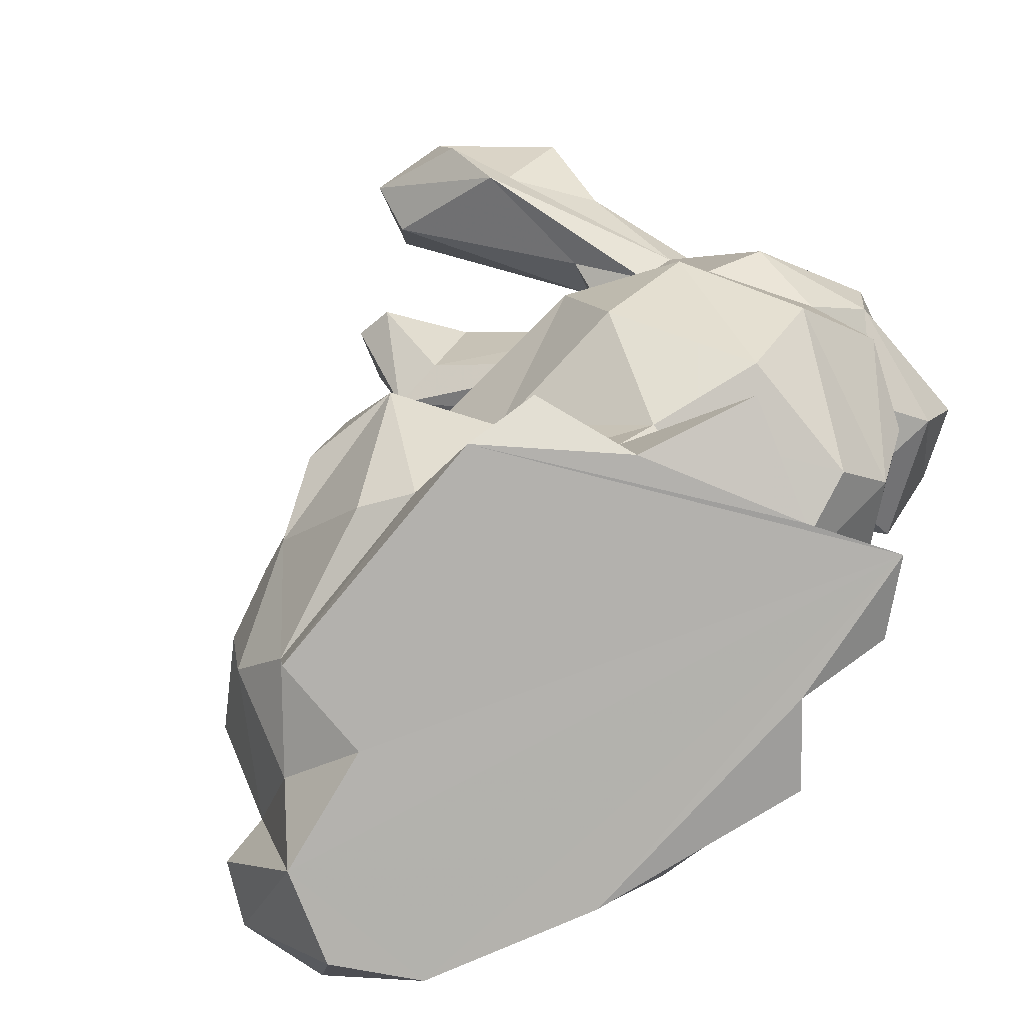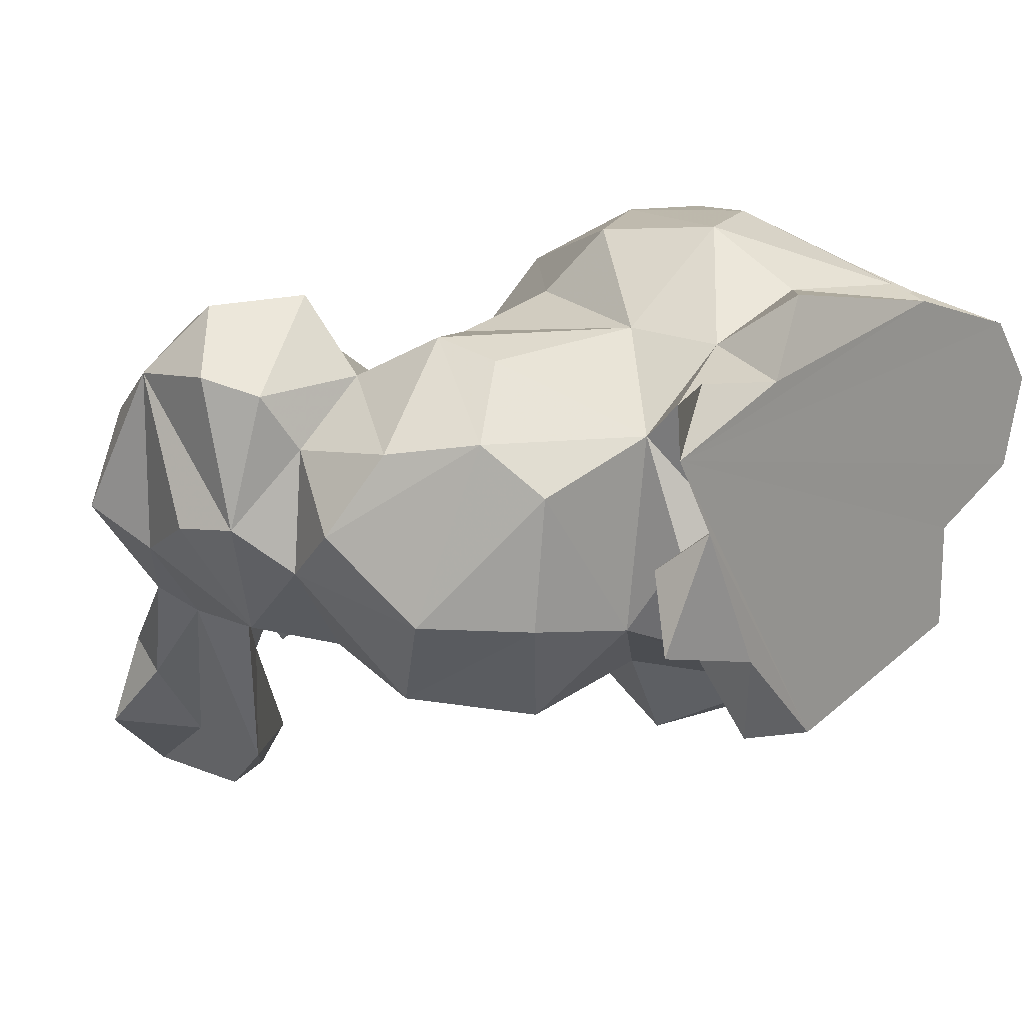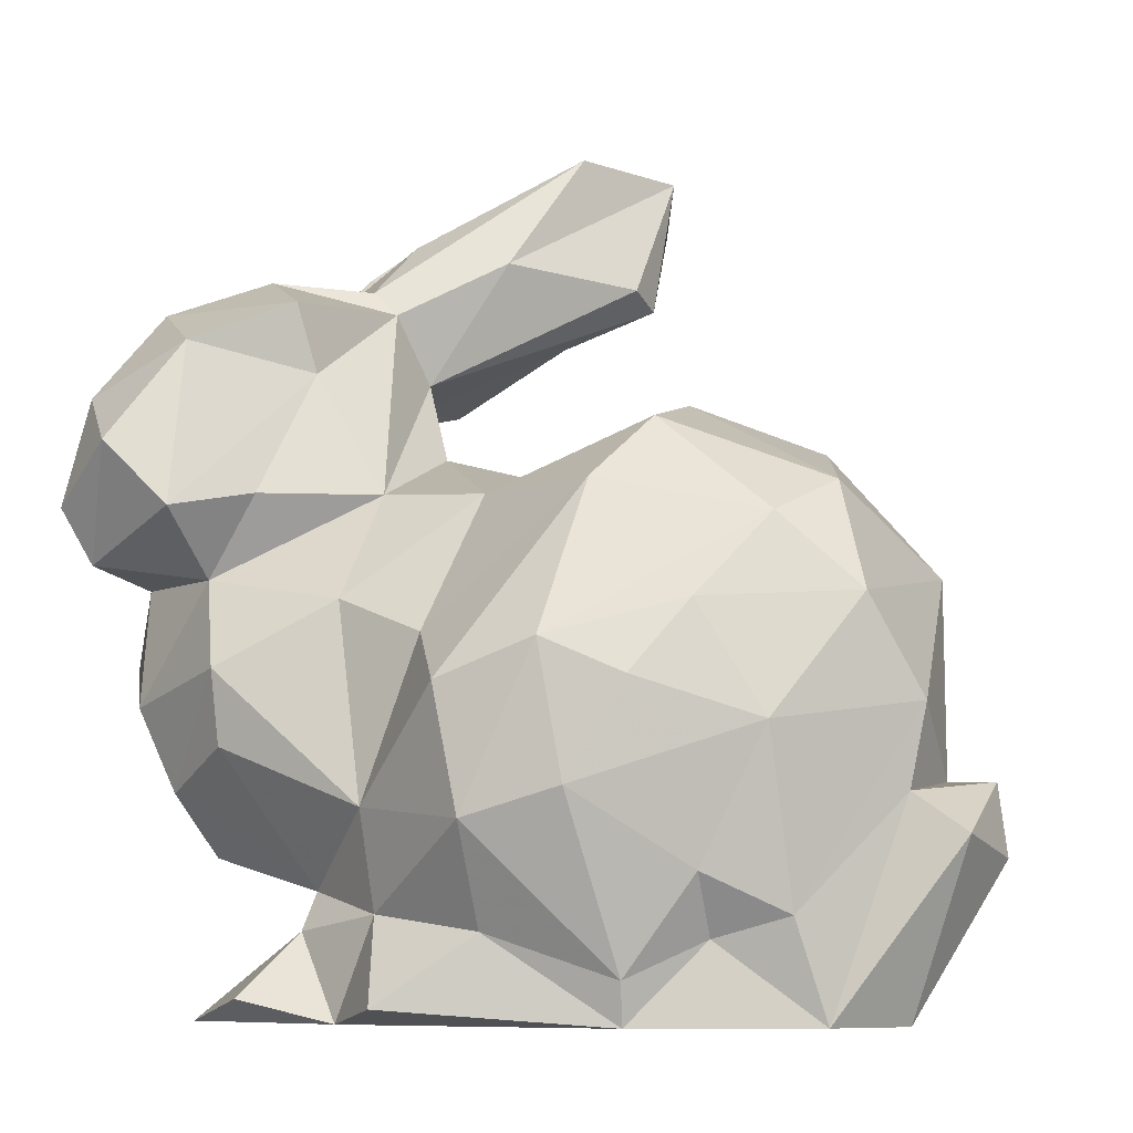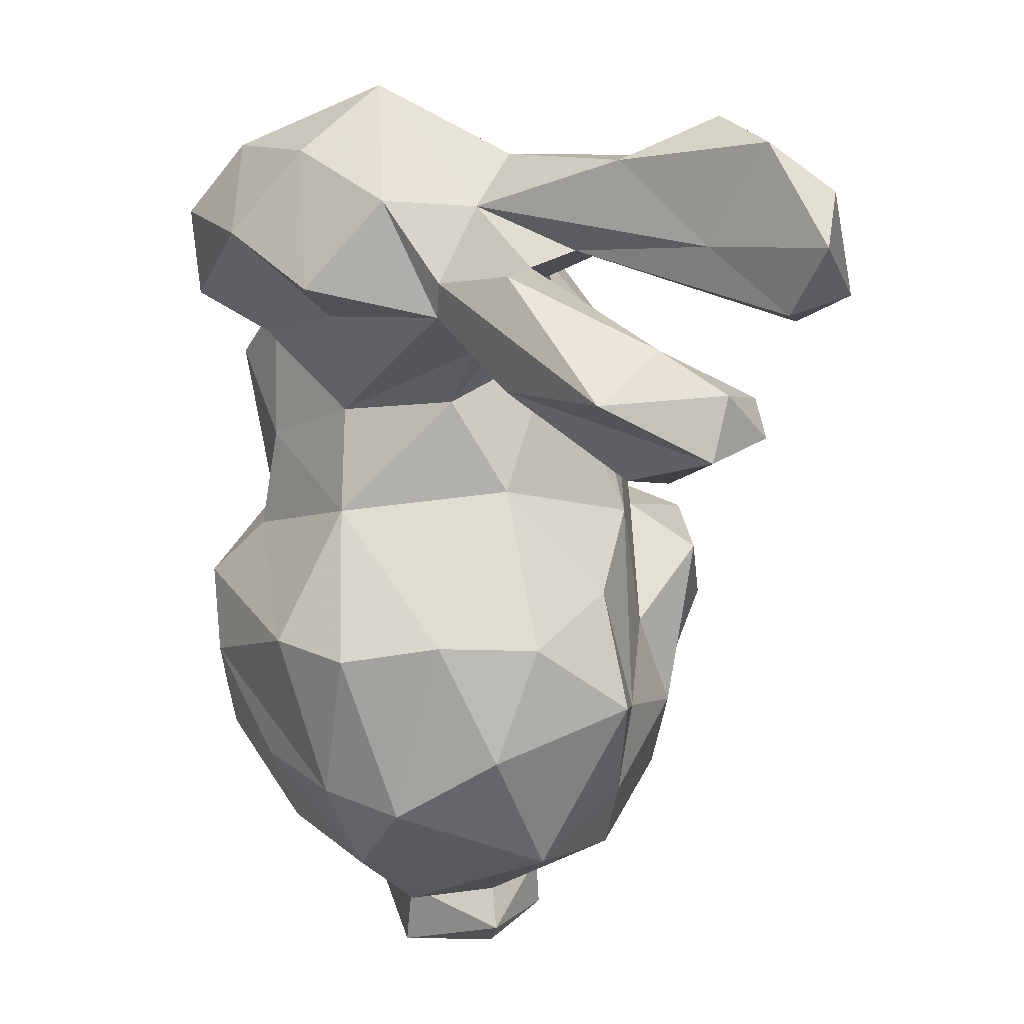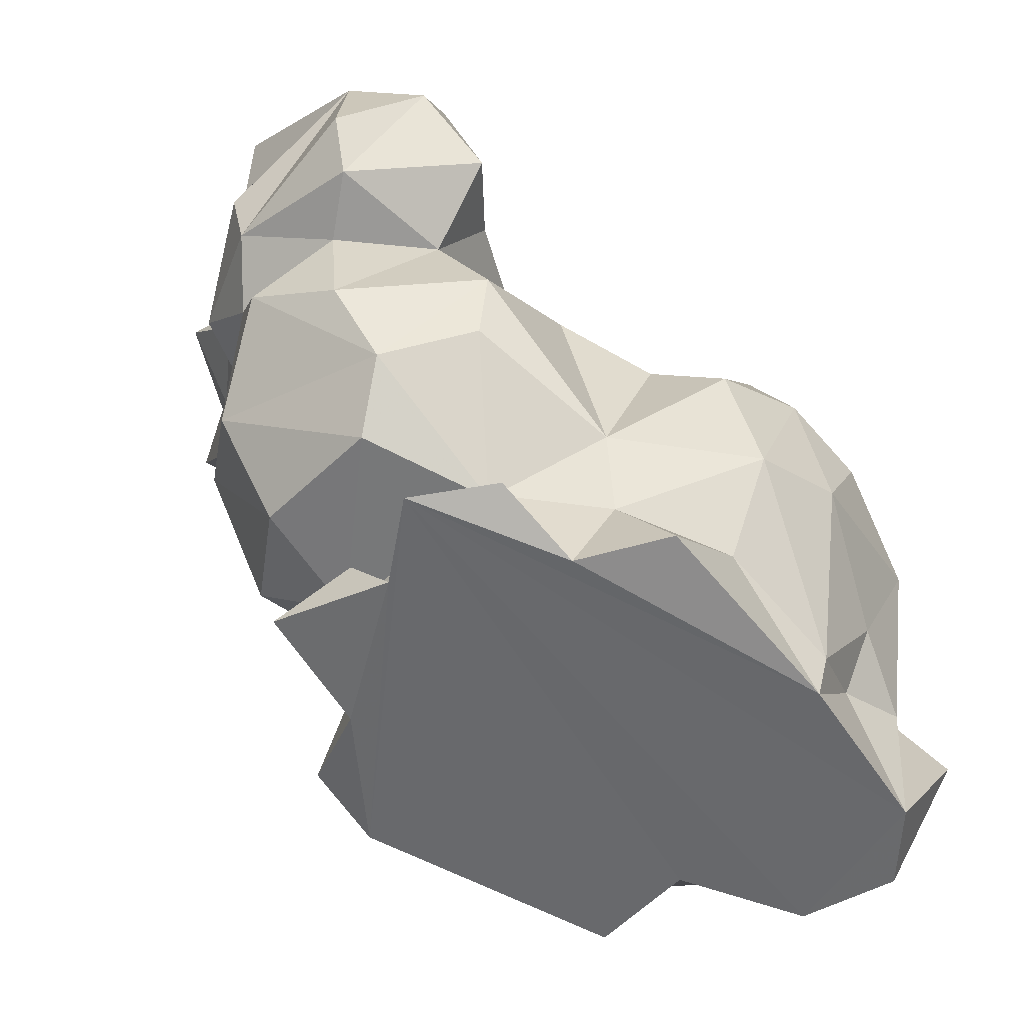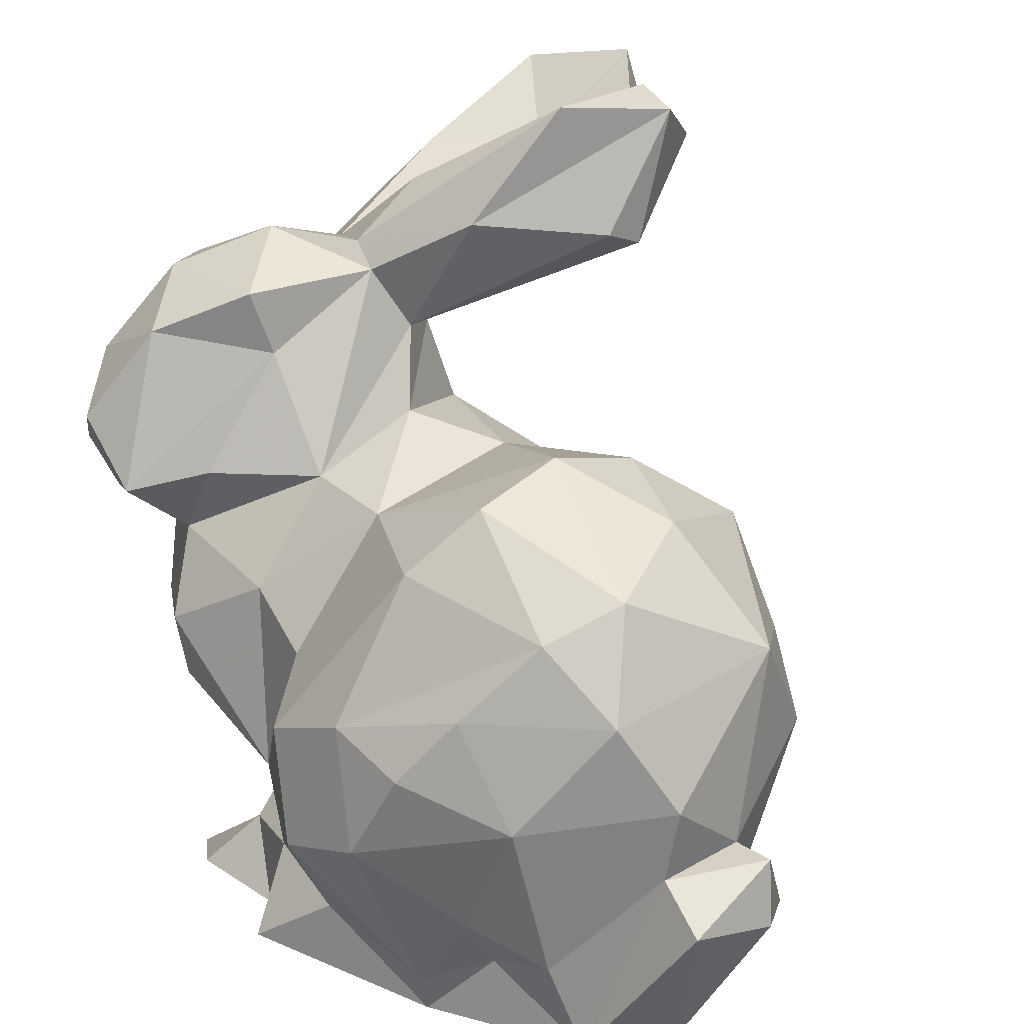
<metadata>
{"format":"obj","ext":"obj","renderer":"f3d","projection":"perspective","resolution":1024,"background":"white","views":[{"elev":-79.4,"azim":-139.4,"up":"+Y"},{"elev":16.8,"azim":-51.1,"up":"+Z"},{"elev":-7.3,"azim":16.7,"up":"+Y"},{"elev":79.5,"azim":79.9,"up":"+Y"},{"elev":-52.7,"azim":-41.0,"up":"+Y"},{"elev":22.7,"azim":42.2,"up":"+Y"}]}
</metadata>
<code>
v  -0.0283 1.184 -0.843
v  0.4797 1.346 -0.7806
v  0.1904 1.159 -1.073
v  0.4974 0.1568 0.7287
v  0.7526 0.2857 0.5918
v  0.7489 0.4989 0.7328
v  0.0284 3.221 -1.077
v  -0.2043 3.056 -0.8937
v  -0.0189 3.198 -0.6348
v  -0.4858 1.811 0.2438
v  -0.5313 1.417 0.5471
v  -0.0903 1.785 0.3245
v  -0.2736 0.7921 -0.7241
v  -0.7374 1.305 -0.8878
v  0.7952 1.13 -0.8498
v  1.013 0.8884 -0.7539
v  -1.49 1.574 0.4501
v  -1.587 1.774 0.509
v  -1.582 1.651 -0.0459
v  0.9876 0.5089 -0.6991
v  1.318 0.5984 -0.2088
v  1.057 0.2369 -0.3324
v  -0.6537 3.078 -1.601
v  -0.3559 2.761 -1.638
v  -0.7169 2.569 -1.564
v  0.788 0.2737 -0.6589
v  0.5937 0.7286 -0.9266
v  -0.684 0.4441 0.3264
v  -0.6033 0.1541 0.0419
v  -0.685 0.3103 0.4635
v  0.2461 0.3512 -0.881
v  -0.0482 0.8246 -1.075
v  -0.9596 0.2033 -0.0573
v  -0.9189 0.0052 0.1046
v  -0.5934 0.2928 -0.4656
v  0.0507 0.2999 -0.7946
v  -0.5011 0.1133 -0.8069
v  -0.761 2.216 -0.5916
v  -0.6154 2.246 -0.5006
v  -0.5655 1.903 -0.6027
v  1.585 0.7981 0.0109
v  1.555 0.6185 0.3917
v  1.622 0.5458 0.0425
v  -0.4186 3.223 -1.512
v  -0.8052 2.324 -0.8703
v  -0.761 2.523 -0.7124
v  -1.622 1.879 -0.071
v  -1.416 1.73 -0.4807
v  -0.5932 2.539 -0.1652
v  -0.2266 2.751 -0.3556
v  -0.6936 2.633 -0.1909
v  -0.3089 0.0643 0.8297
v  0.0384 0.3092 0.7605
v  -0.3697 0.3652 0.6166
v  -0.0381 2.684 -0.8999
v  0.1857 2.649 -0.8773
v  0.8715 1.767 -0.6384
v  1.142 1.394 -0.5667
v  0.8293 1.463 -0.678
v  1.41 1.049 0.3256
v  1.023 0.3603 0.5905
v  1.352 0.7583 0.332
v  0.2407 3.171 -0.9859
v  0.1558 3.021 -1.201
v  0.7494 1.358 0.7802
v  1.25 1.393 0.492
v  0.9677 1.653 0.5697
v  1.379 1.501 -0.2153
v  1.418 0.8012 -0.003
v  -1.52 1.241 -0.0054
v  -1.374 1.085 0.2952
v  -1.364 1.503 0.2384
v  0.5574 2.105 0.0407
v  1.008 1.932 -0.0996
v  0.6187 2.014 -0.3271
v  -1.388 0.9357 -0.3173
v  -1.119 0.5626 0.1708
v  -1.208 0.7815 0.3477
v  -0.5096 2.295 -0.2971
v  -0.3987 1.993 -0.1716
v  -1.118 2.332 -0.6232
v  -0.7672 2.371 -1.373
v  -1.426 1.484 -0.2165
v  -1.069 1.607 -0.6159
v  -1.151 1.195 -0.7155
v  -0.9821 2.186 -0.6556
v  -0.8487 3.154 -1.394
v  -0.9826 2.557 -0.3806
v  -0.6148 2.851 -0.4317
v  -1.031 2.66 -0.0406
v  -0.7136 2.567 -0.5346
v  -1.553 2.439 -0.1045
v  -1.329 2.5 0.2254
v  -1.506 2.165 0.4529
v  -1.485 2.192 -0.2431
v  1.32 1.091 -0.491
v  -0.7962 2.504 0.3002
v  -1.108 2.34 0.5392
v  -1.132 0.5971 -0.327
v  -0.4163 0.7146 0.6395
v  -0.638 0.0058 -0.4431
v  0.7398 0.0081 -0.6715
v  0.7426 0.0088 -0.2739
v  -0.2333 0.0069 -0.8383
v  0.5313 2.009 0.4169
v  0.3714 1.778 0.6509
v  -1.099 0.0088 0.4011
v  -1.039 2.952 -1.274
v  0.0744 1.634 -0.779
v  -0.718 0.4947 -0.4102
v  -1.046 1.507 0.4562
v  -0.9559 1.187 0.6306
v  1.326 0.006 0.2277
v  1.113 0.0076 0.491
v  -1.068 0.0765 -0.3253
v  1.128 1.784 0.3117
v  0.3763 0.7613 0.961
v  0.9814 0.969 0.7417
v  0.5711 1.107 0.9172
v  -0.0734 1.104 0.9115
v  0.0303 0.661 0.9574
v  0.2798 1.234 0.9273
v  -0.028 1.909 -0.323
v  -1.185 2.485 -0.5395
v  -0.864 0.0886 0.6073
v  -1.032 2.682 -0.991
v  -1.34 1.974 0.7053
v  -0.3206 2.656 -1.441
v  -0.3839 1.721 -0.7497
v  0.403 1.759 -0.6301
v  -0.2679 2.974 -1.372
v  -0.7457 2.255 0.2282
v  -1.08 1.732 0.7362
v  -0.8601 1.798 0.4957
v  1.209 0.0064 -0.1141
v  -0.1987 1.284 0.6667
v  -0.9479 0.9254 0.5791
v  0.3319 0.8267 -1.087
v  1.494 0.5003 -0.1892
v  -0.0039 2.956 -1.2
v  0.489 0.0069 0.6836
v  -0.8417 0.8209 -0.7833
v  -0.5242 0.0069 0.5636
v  -0.7126 0.2631 -0.077
v  -0.8071 2.67 -1.311
v  -0.5869 2.893 -1.15
v  -0.9698 2.858 -0.9005
v  0.1608 2.705 -0.7264
f 1 2 3
f 4 5 6
f 7 8 9
f 10 11 12
f 1 13 14
f 15 16 3
f 17 18 19
f 20 21 22
f 23 24 25
f 26 27 20
f 28 29 30
f 27 31 32
f 33 34 29
f 35 36 37
f 38 39 40
f 41 42 43
f 44 24 23
f 38 45 46
f 47 48 19
f 49 50 51
f 52 53 54
f 55 56 39
f 57 58 59
f 60 61 62
f 63 56 64
f 62 42 41
f 65 66 67
f 68 60 69
f 70 71 72
f 73 74 75
f 76 77 78
f 57 68 58
f 79 80 39
f 81 25 82
f 83 48 84
f 14 85 84
f 45 38 86
f 87 44 23
f 88 51 89
f 90 51 88
f 46 88 91
f 92 93 90
f 47 94 95
f 68 69 96
f 97 93 98
f 20 22 26
f 76 85 99
f 40 14 84
f 100 28 54
f 101 35 37
f 102 103 104
f 83 76 70
f 75 74 57
f 98 93 94
f 105 73 12
f 91 38 46
f 106 67 105
f 104 103 107
f 23 108 87
f 109 2 1
f 13 36 110
f 111 71 112
f 91 55 39
f 113 42 114
f 68 57 74
f 59 58 15
f 115 101 34
f 104 37 36
f 102 26 103
f 106 105 12
f 68 74 116
f 117 118 119
f 120 121 122
f 3 32 1
f 83 85 76
f 36 32 31
f 123 73 75
f 70 72 83
f 32 36 13
f 7 63 64
f 37 104 101
f 124 95 92
f 125 30 107
f 126 81 124
f 18 94 19
f 111 11 10
f 51 9 89
f 94 127 98
f 15 3 2
f 86 38 40
f 34 33 115
f 46 45 128
f 40 129 14
f 107 29 34
f 130 123 75
f 128 131 46
f 132 133 134
f 79 10 80
f 124 81 95
f 132 10 49
f 121 4 117
f 48 83 19
f 68 96 58
f 114 107 135
f 103 22 135
f 66 118 60
f 11 111 112
f 14 109 1
f 12 136 106
f 137 28 100
f 8 55 91
f 138 32 3
f 24 82 25
f 44 131 24
f 124 92 88
f 41 139 21
f 89 8 91
f 65 67 122
f 94 18 127
f 6 61 118
f 132 134 10
f 67 106 122
f 56 55 140
f 109 123 130
f 106 136 120
f 34 104 107
f 81 48 95
f 137 112 78
f 49 10 79
f 62 41 69
f 41 43 139
f 136 100 120
f 123 109 40
f 141 107 114
f 142 13 110
f 100 136 11
f 101 115 35
f 114 42 62
f 138 27 32
f 8 89 9
f 63 7 9
f 86 84 81
f 17 133 127
f 7 64 140
f 121 120 100
f 132 98 133
f 89 91 88
f 96 69 21
f 50 9 51
f 21 69 41
f 26 102 36
f 143 54 30
f 42 113 43
f 28 144 29
f 73 123 12
f 52 143 141
f 103 135 107
f 92 95 94
f 1 32 13
f 108 23 145
f 92 90 88
f 11 136 12
f 109 59 2
f 146 44 87
f 141 4 53
f 54 28 30
f 115 33 144
f 98 132 97
f 16 20 27
f 122 117 119
f 106 120 122
f 57 59 130
f 142 99 85
f 52 141 53
f 132 49 97
f 108 145 126
f 101 104 34
f 116 67 66
f 137 100 112
f 110 35 144
f 5 141 114
f 35 110 36
f 6 5 61
f 40 80 123
f 116 73 105
f 30 125 143
f 16 15 58
f 70 78 71
f 111 10 134
f 73 116 74
f 86 40 84
f 60 62 69
f 72 71 111
f 14 142 85
f 131 128 24
f 100 11 112
f 21 16 96
f 82 86 81
f 76 99 77
f 70 76 78
f 146 131 44
f 49 90 97
f 45 86 82
f 21 20 16
f 145 25 81
f 116 66 68
f 29 107 30
f 31 26 36
f 67 116 105
f 111 134 133
f 84 85 83
f 99 142 110
f 140 64 56
f 50 63 9
f 147 126 124
f 139 135 21
f 78 77 28
f 54 143 52
f 114 62 61
f 49 79 50
f 108 126 147
f 56 79 39
f 113 114 135
f 122 121 117
f 72 19 83
f 125 107 143
f 23 25 145
f 82 128 45
f 29 144 33
f 26 22 103
f 139 43 135
f 99 110 77
f 60 118 61
f 147 124 88
f 123 80 12
f 54 53 121
f 142 14 13
f 130 59 109
f 75 57 130
f 3 27 138
f 55 8 140
f 115 144 35
f 128 82 24
f 121 100 54
f 92 94 93
f 18 17 127
f 65 122 119
f 16 58 96
f 145 81 126
f 118 117 6
f 50 79 148
f 88 46 146
f 80 10 12
f 148 63 50
f 21 135 22
f 94 47 19
f 110 28 77
f 66 60 68
f 147 87 108
f 46 131 146
f 111 17 72
f 27 26 31
f 121 53 4
f 90 93 97
f 78 28 137
f 65 118 66
f 17 19 72
f 65 119 118
f 43 113 135
f 81 84 48
f 16 27 3
f 109 14 129
f 51 90 49
f 111 133 17
f 144 28 110
f 129 40 109
f 36 102 104
f 91 39 38
f 95 48 47
f 4 141 5
f 71 78 112
f 133 98 127
f 147 88 146
f 143 107 141
f 59 15 2
f 4 6 117
f 147 146 87
f 140 8 7
f 5 114 61
f 39 80 40
f 148 79 56
f 63 148 56

</code>
